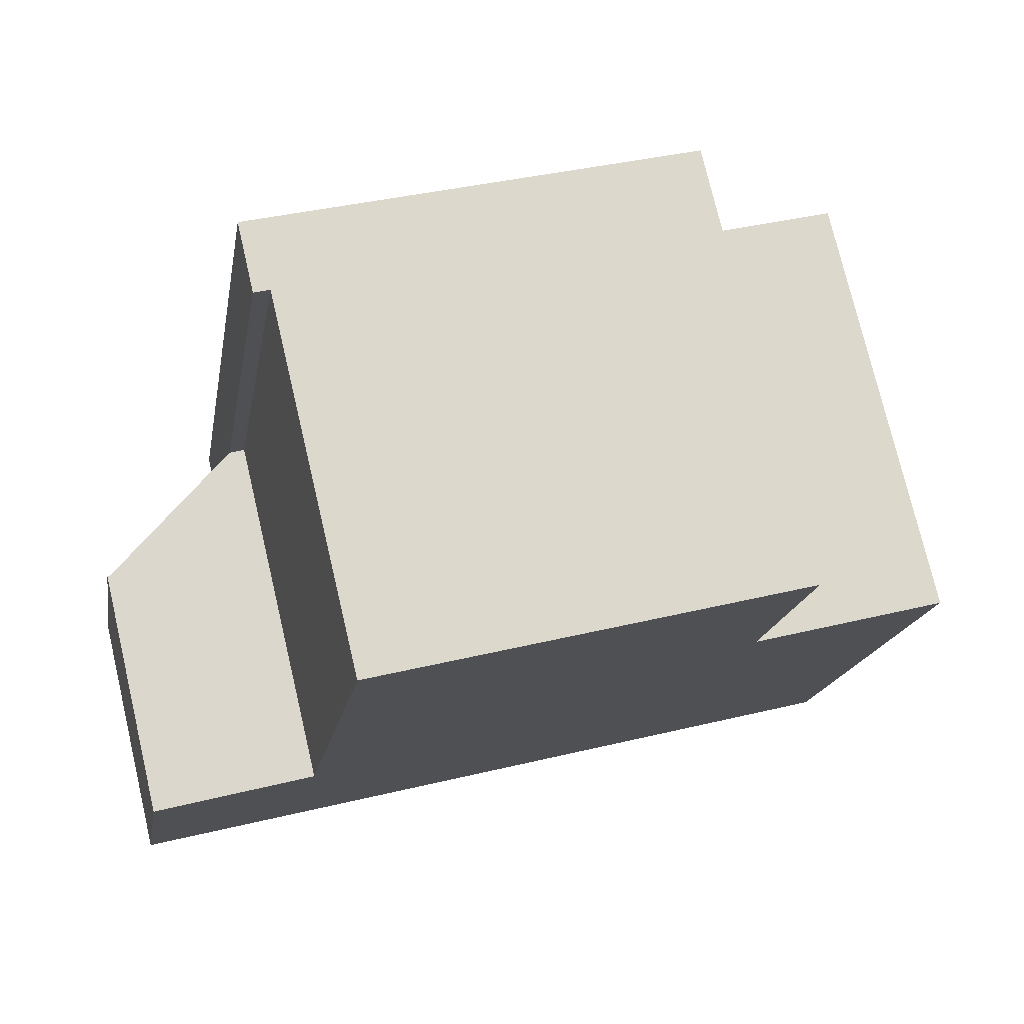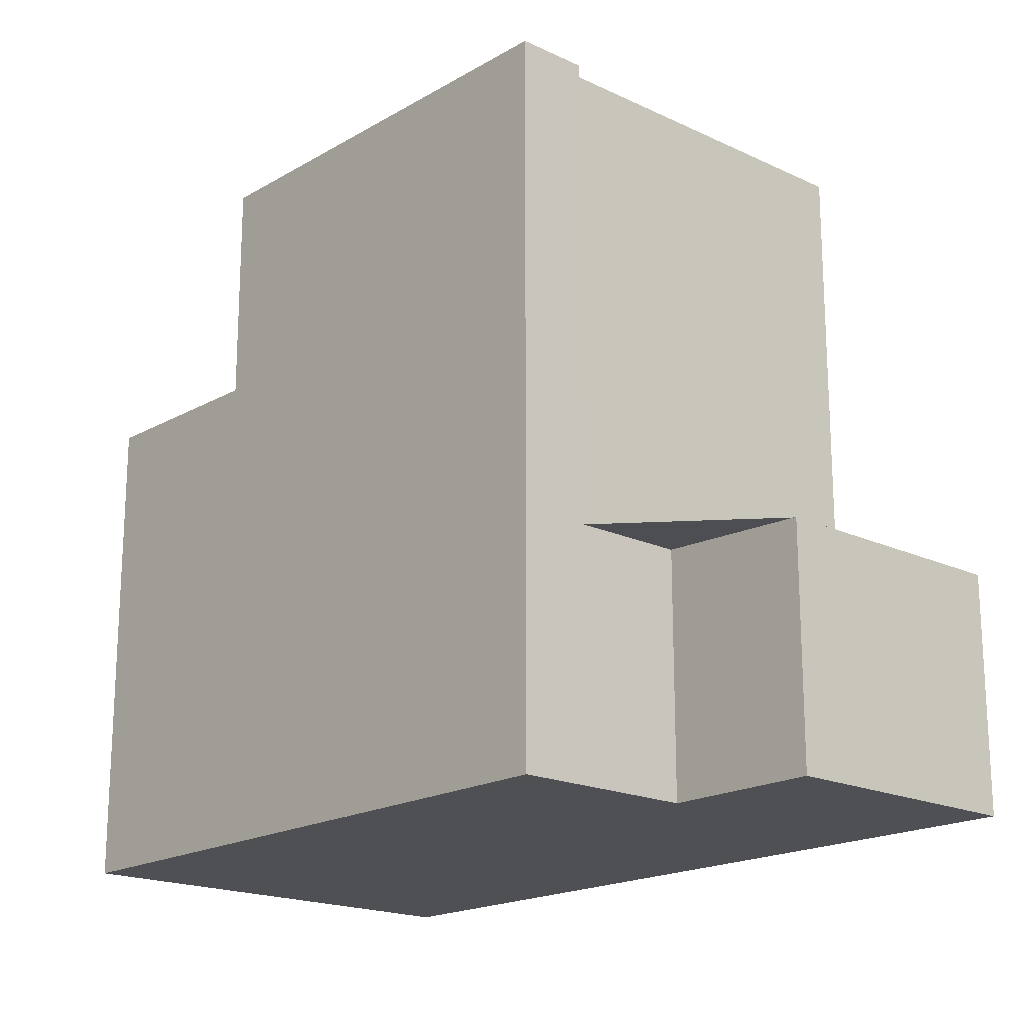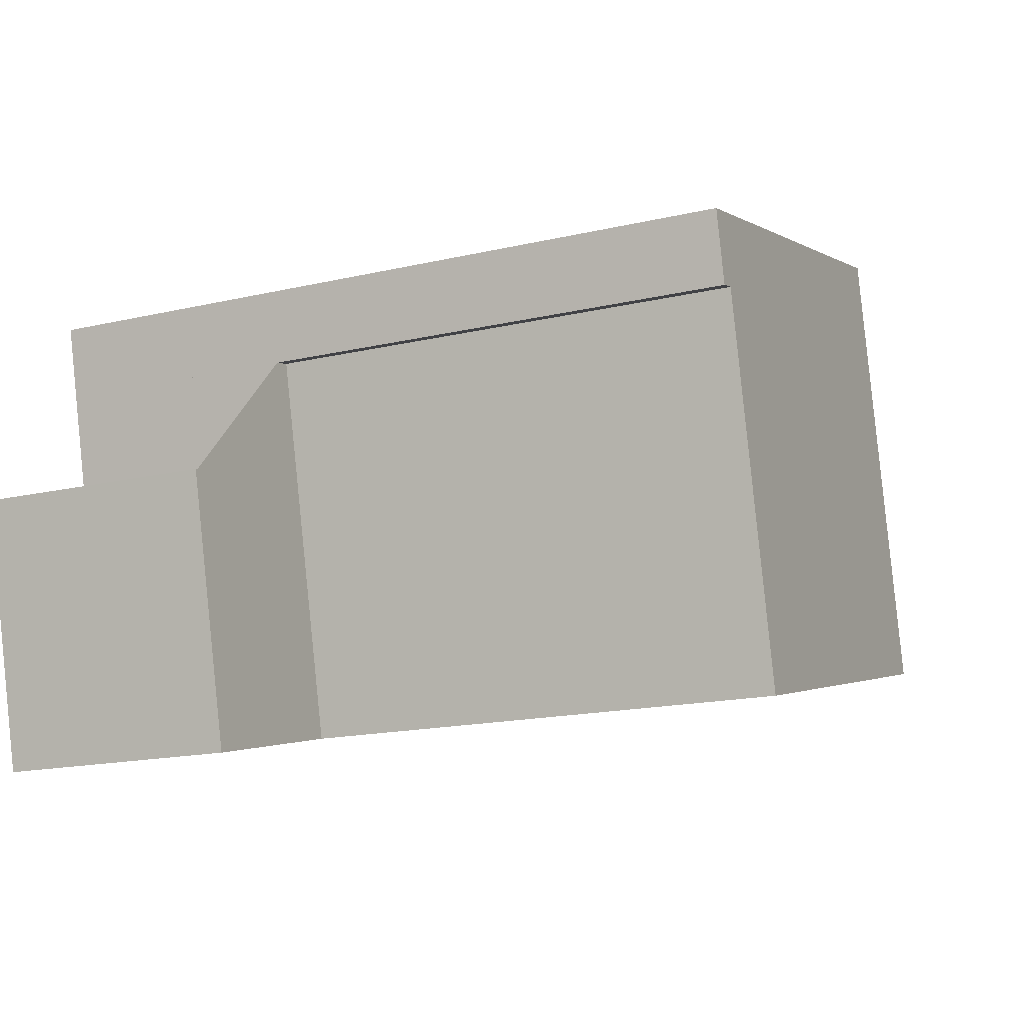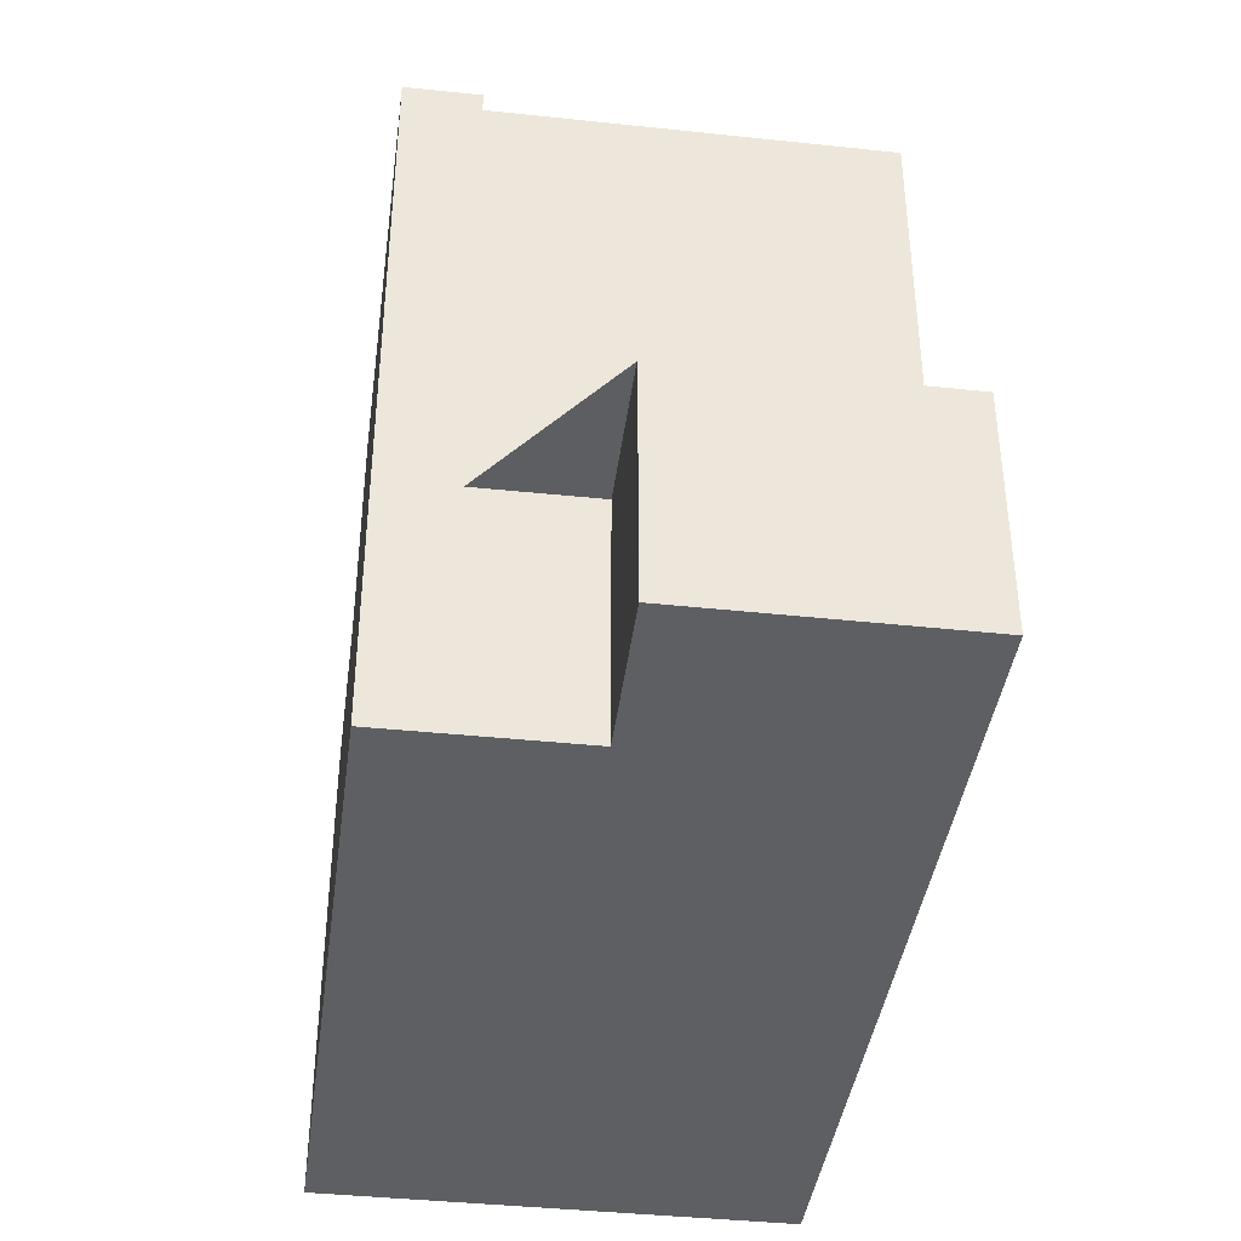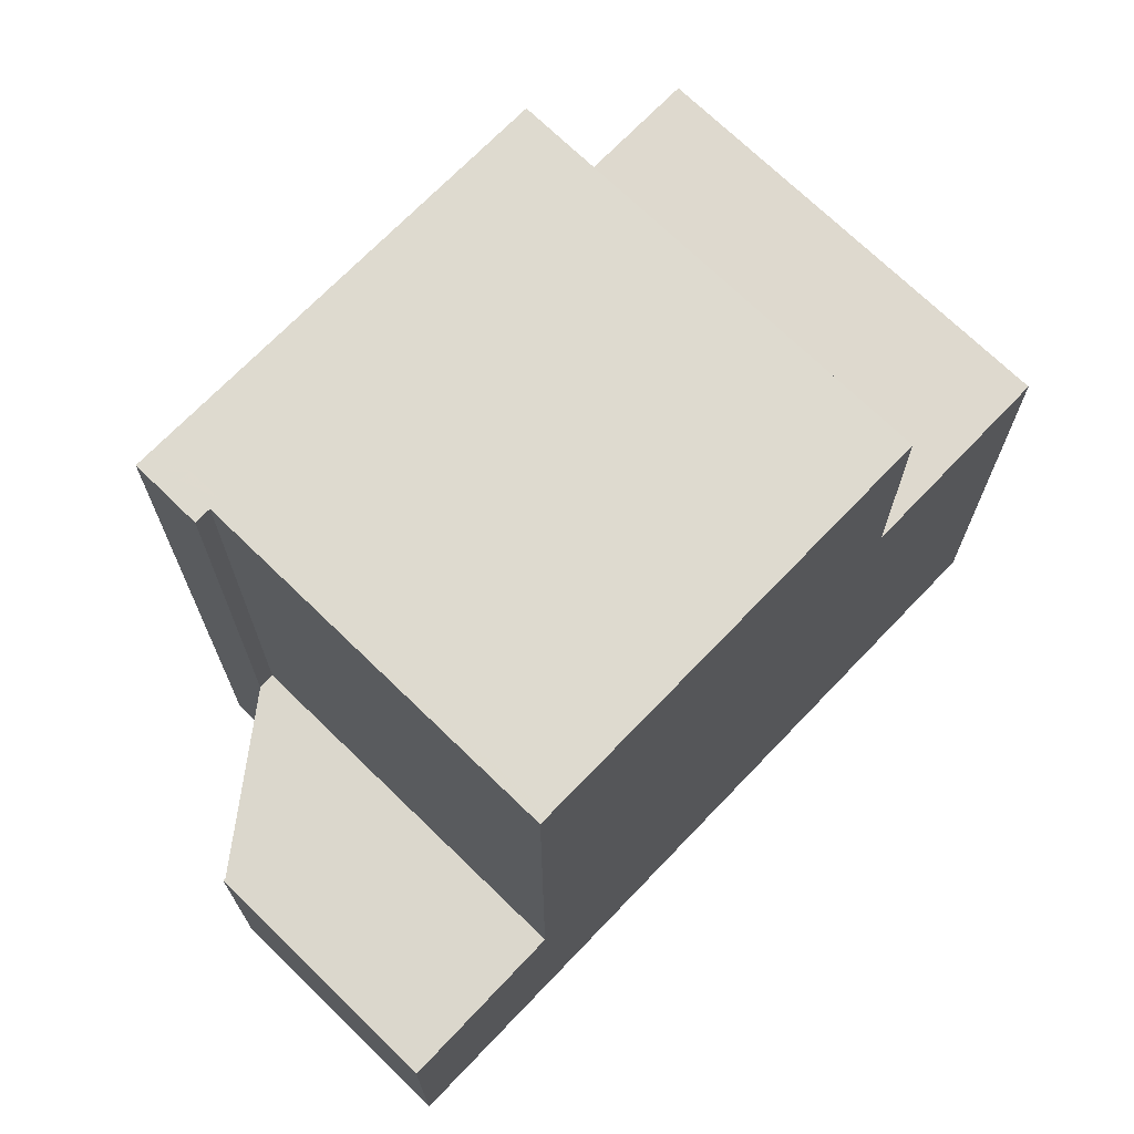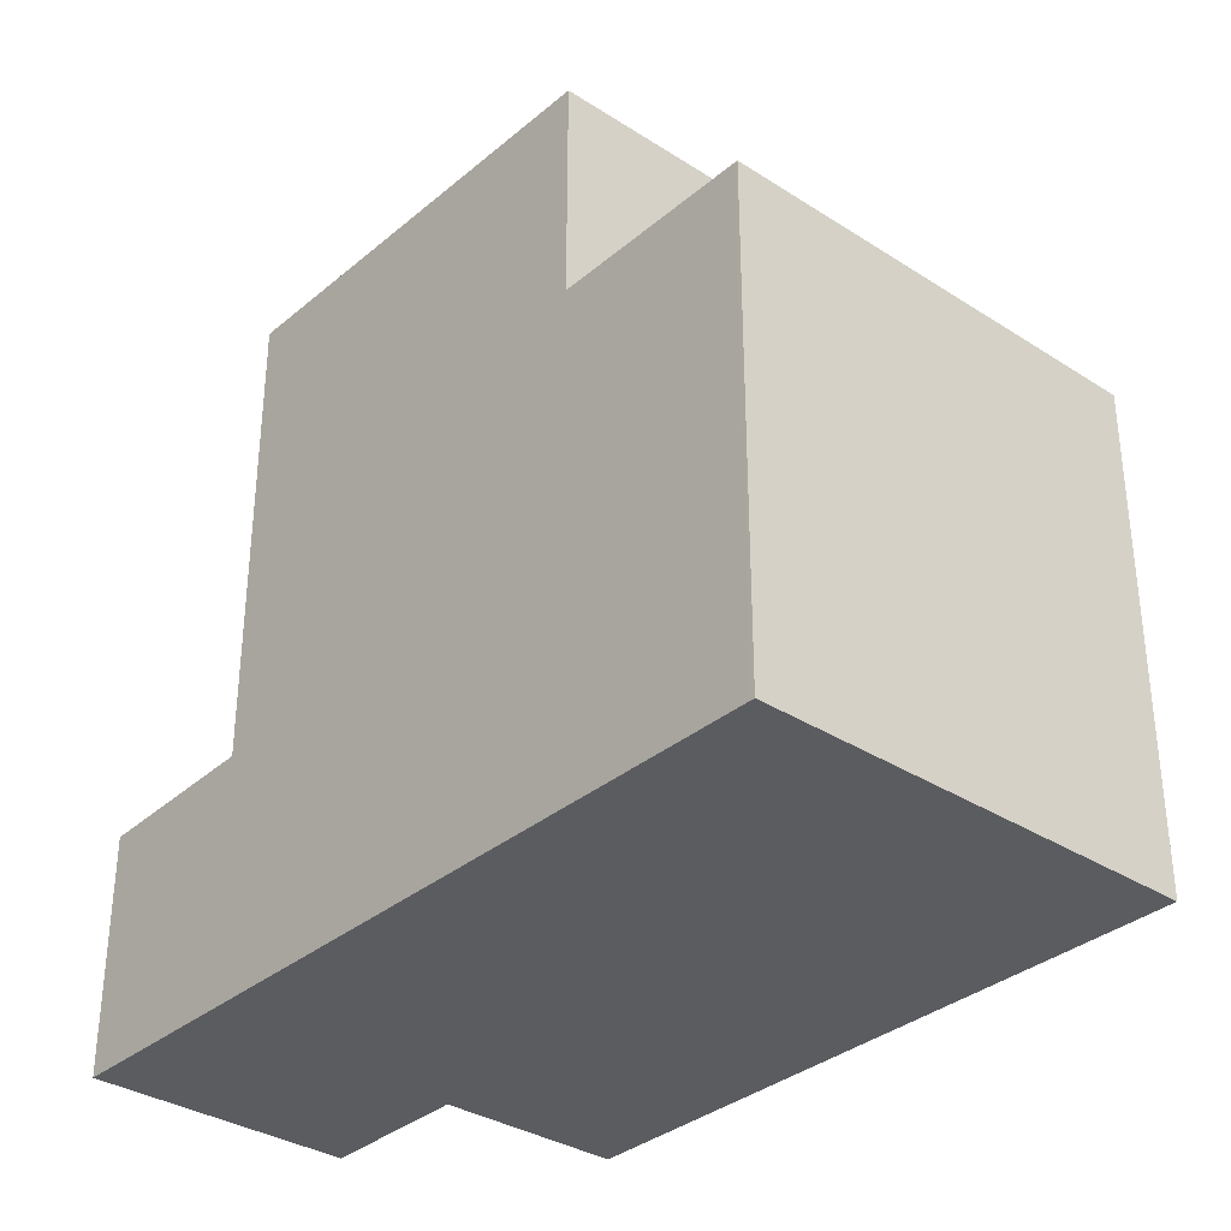
<metadata>
{"format":"obj","ext":"obj","renderer":"f3d","projection":"perspective","resolution":1024,"background":"white","views":[{"elev":-16.9,"azim":-9.3,"up":"+Y"},{"elev":-18.7,"azim":-118.6,"up":"+Z"},{"elev":-16.6,"azim":-64.5,"up":"+Y"},{"elev":-41.0,"azim":-84.0,"up":"+Z"},{"elev":71.0,"azim":-32.3,"up":"+Z"},{"elev":-33.9,"azim":62.3,"up":"+Z"}]}
</metadata>
<code>
v -2118 -2658 8.188
v -2110 -2656 5.625
v -2109 -2661 5.636
v -2119 -2661 2.7
v -2117 -2660 2.776
v -2118 -2663 2.702
v -2118 -2659 8.189
v -2118 -2658 8.188
v -2117 -2659 8.189
v -2116 -2663 8.194
v -2113 -2658 8.193
v -2113 -2657 8.192
v -2112 -2662 8.197
v -2116 -2663 8.194
v -2112 -2662 8.197
v -2118 -2659 8.189
v -2116 -2663 8.194
v -2113 -2657 8.192
v -2112 -2662 8.197
v -2113 -2657 5.603
v -2112 -2662 5.614
v -2113 -2658 5.605
v -2112 -2662 5.614
v -2113 -2657 5.603
v -2118 -2659 5.557
v -2116 -2663 5.568
v -2118 -2659 2.776
v -2116 -2663 2.786
v -2117 -2659 2.784
v -2116 -2663 2.786
v -2118 -2663 2.702
v -2118 -2659 2.776
v -2116 -2663 2.786
v -2117 -2659 8.189
v -2113 -2658 8.193
v -2113 -2658 5.605
v -2117 -2659 2.784
v -2110 -2657 5.626
v -2117 -2659 5.559
v -2117 -2659 8.189
v -2117 -2659 2.784
v -2117 -2659 5.559
v -2116 -2663 8.194
v -2116 -2663 2.786
v -2112 -2662 5.614
v -2116 -2663 5.568
v -2112 -2662 8.197
v -2112 -2662 5.614
v -2109 -2661 5.636
v -2113 -2657 8.192
v -2113 -2657 5.604
v -2118 -2658 8.189
v -2118 -2658 8.189
v -2113 -2657 8.192
v -2110 -2657 5.625
v -2113 -2657 5.604
v -2110 -2657 5.626
v -2110 -2657 5.625
v -2111 -2656 5.624
v -2109 -2661 5.635
v -2109 -2661 5.635
v -2119 -2661 2.702
v -2118 -2663 2.703
v -2118 -2663 2.703
v -2117 -2658 8.189
v -2118 -2658 8.189
v -2117 -2659 8.189
v -2116 -2663 8.194
v -2116 -2663 8.194
v -2118 -2658 8.188
v -2118 -2658 8.188
v -2118 -2658 0
v -2118 -2658 1.776e-15
v -2110 -2657 5.625
v -2110 -2656 5.625
v -2110 -2656 0
v -2110 -2657 -8.882e-16
v -2109 -2661 5.635
v -2109 -2661 5.636
v -2109 -2661 0
v -2109 -2661 0
v -2119 -2661 2.702
v -2119 -2661 2.7
v -2119 -2661 -4.441e-16
v -2119 -2661 0
v -2118 -2659 2.776
v -2117 -2660 2.776
v -2117 -2660 0
v -2118 -2659 0
v -2118 -2663 2.702
v -2118 -2663 2.702
v -2118 -2663 0
v -2118 -2663 0
v -2118 -2658 8.189
v -2118 -2659 8.189
v -2118 -2659 0
v -2118 -2658 -1.776e-15
v -2118 -2658 8.189
v -2118 -2658 8.188
v -2118 -2658 1.776e-15
v -2118 -2658 0
v -2116 -2663 8.194
v -2112 -2662 8.197
v -2112 -2662 0
v -2116 -2663 1.776e-15
v -2111 -2656 5.624
v -2113 -2657 5.603
v -2113 -2657 0
v -2111 -2656 0
v -2118 -2663 2.703
v -2116 -2663 2.786
v -2116 -2663 0
v -2118 -2663 4.441e-16
v -2119 -2661 2.7
v -2118 -2663 2.702
v -2118 -2663 0
v -2119 -2661 -4.441e-16
v -2109 -2661 5.636
v -2110 -2657 5.626
v -2110 -2657 8.882e-16
v -2109 -2661 0
v -2109 -2661 5.636
v -2109 -2661 5.636
v -2109 -2661 0
v -2109 -2661 0
v -2118 -2658 8.188
v -2118 -2658 8.189
v -2118 -2658 -1.776e-15
v -2118 -2658 0
v -2110 -2657 5.626
v -2110 -2657 5.625
v -2110 -2657 -8.882e-16
v -2110 -2657 8.882e-16
v -2110 -2656 5.625
v -2111 -2656 5.624
v -2111 -2656 0
v -2110 -2656 0
v -2112 -2662 5.614
v -2109 -2661 5.635
v -2109 -2661 0
v -2112 -2662 0
v -2117 -2660 2.776
v -2119 -2661 2.702
v -2119 -2661 0
v -2117 -2660 0
v -2118 -2663 2.702
v -2118 -2663 2.703
v -2118 -2663 4.441e-16
v -2118 -2663 0
v -2113 -2657 8.192
v -2118 -2658 8.189
v -2118 -2658 0
v -2113 -2657 0
v -2116 -2663 8.194
v -2116 -2663 8.194
v -2116 -2663 1.776e-15
v -2116 -2663 0
v -2119 -2661 0
v -2117 -2660 0
v -2118 -2658 0
v -2110 -2656 0
v -2109 -2661 0
v -2118 -2663 0
f 51 24 18 50
f 53 9 7 52
f 65 54 11 67
f 69 15 13 68
f 67 11 15 69
f 59 2 55 58
f 42 25 16 40
f 43 17 26 46
f 63 31 4 62
f 64 6 31 63
f 41 32 25 42
f 46 26 33 44
f 48 36 35 47
f 57 38 49 60
f 46 39 34 43
f 44 37 39 46
f 47 19 23 48
f 60 49 3 61
f 50 35 36 51
f 52 1 8 53
f 66 12 54 65
f 58 55 38 57
f 57 22 56 58
f 58 56 20 59
f 60 45 22 57
f 61 21 45 60
f 62 5 27 29 30 63
f 63 30 28 64
f 65 53 8 66
f 67 9 53 65
f 68 10 14 69
f 69 14 9 67
f 71 72 73 70
f 75 76 77 74
f 79 80 81 78
f 83 84 85 82
f 87 88 89 86
f 91 92 93 90
f 95 96 97 94
f 99 100 101 98
f 103 104 105 102
f 107 108 109 106
f 111 112 113 110
f 115 116 117 114
f 119 120 121 118
f 123 124 125 122
f 127 128 129 126
f 131 132 133 130
f 135 136 137 134
f 139 140 141 138
f 143 144 145 142
f 147 148 149 146
f 151 152 153 150
f 155 156 157 154
f 159 160 161 162 163 158

</code>
